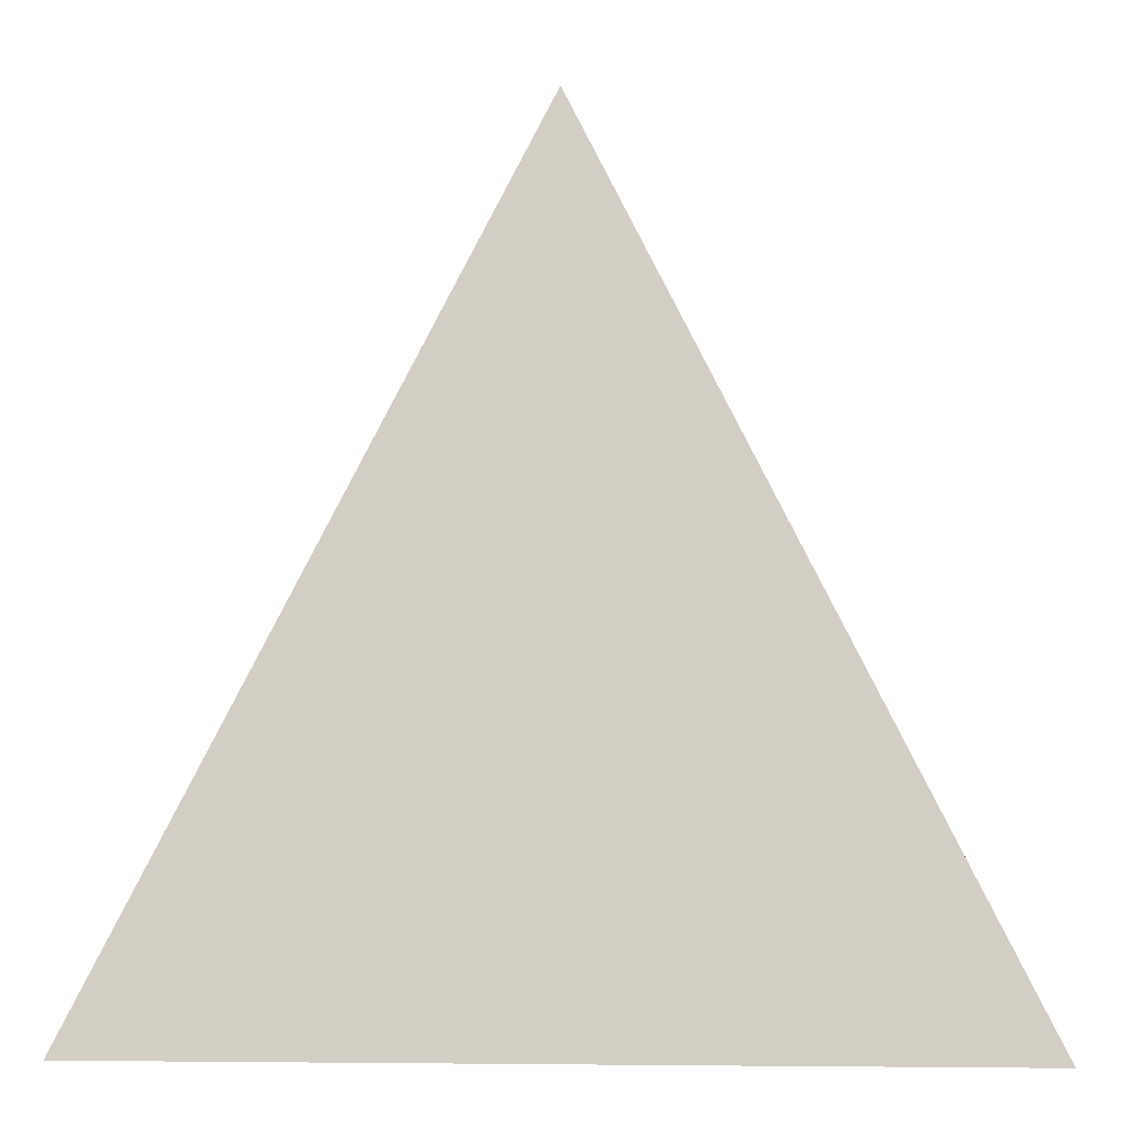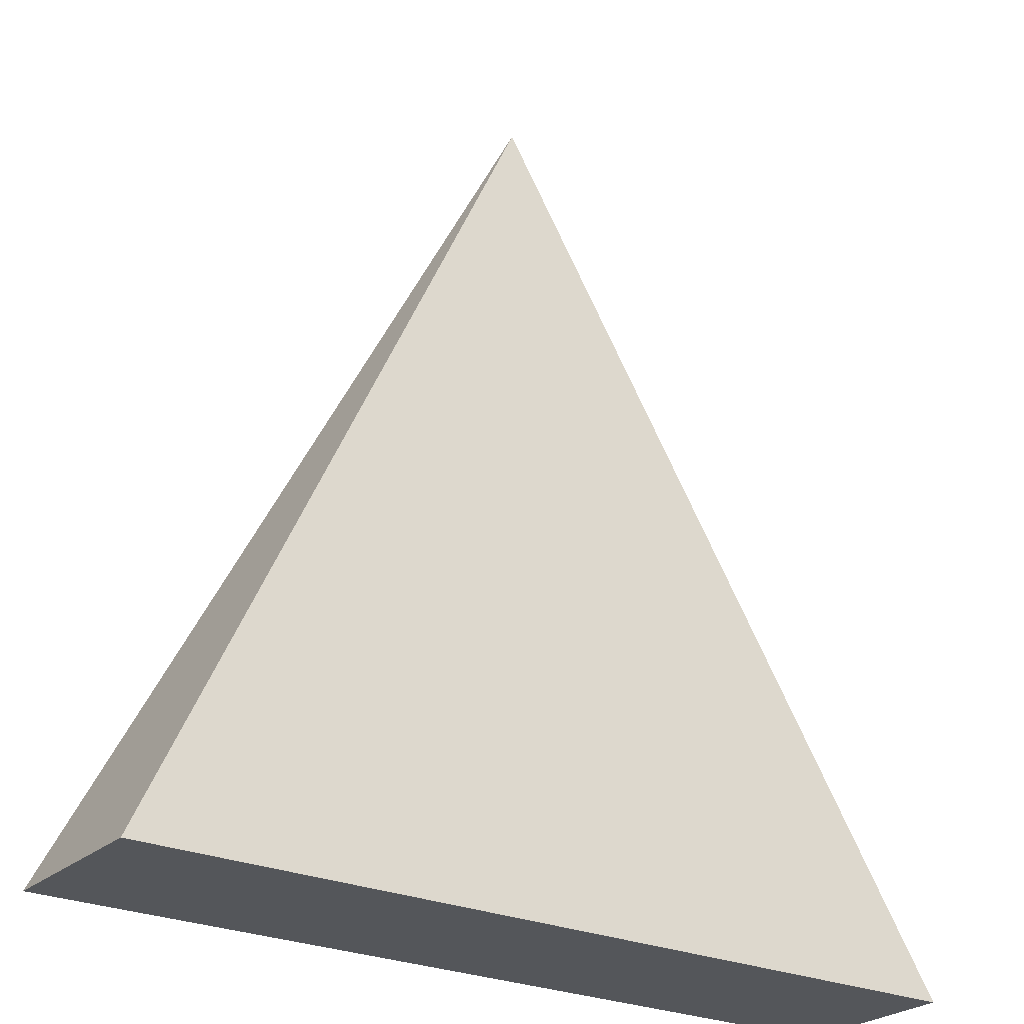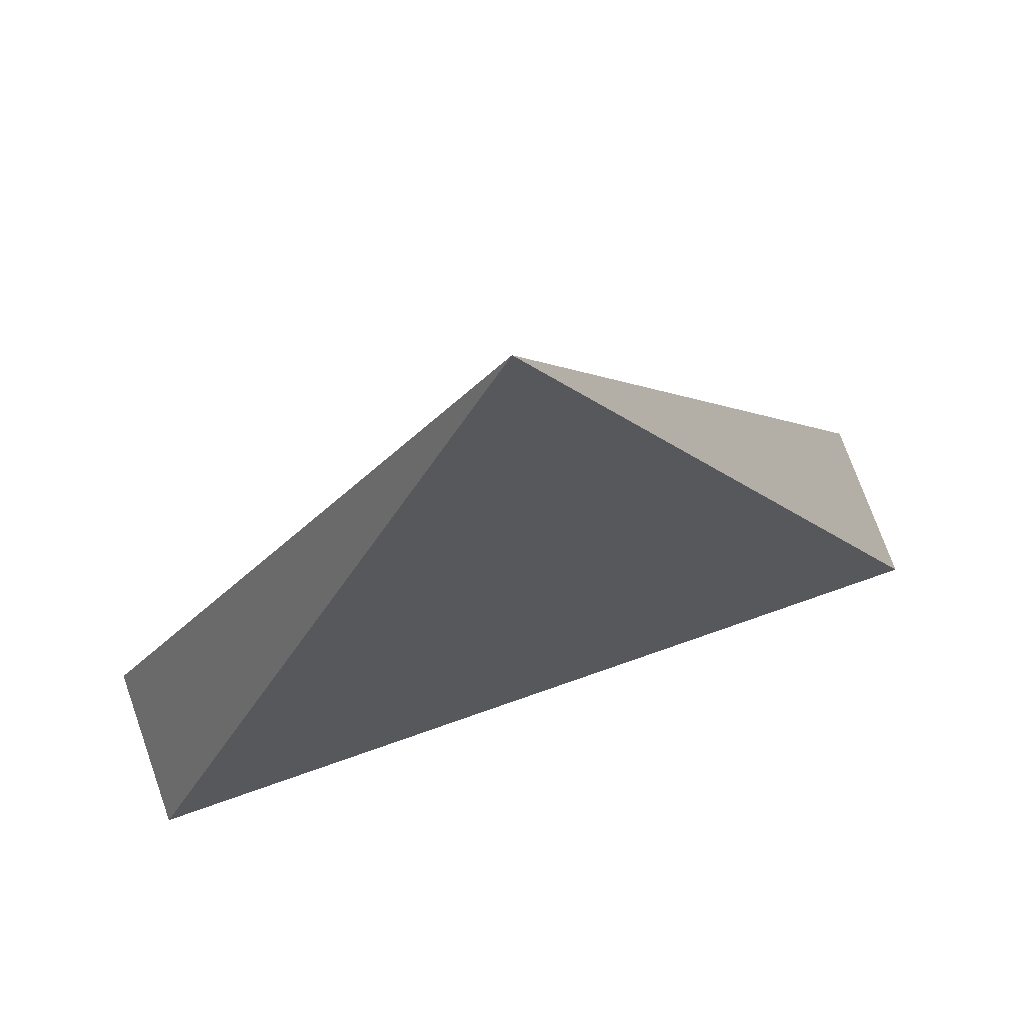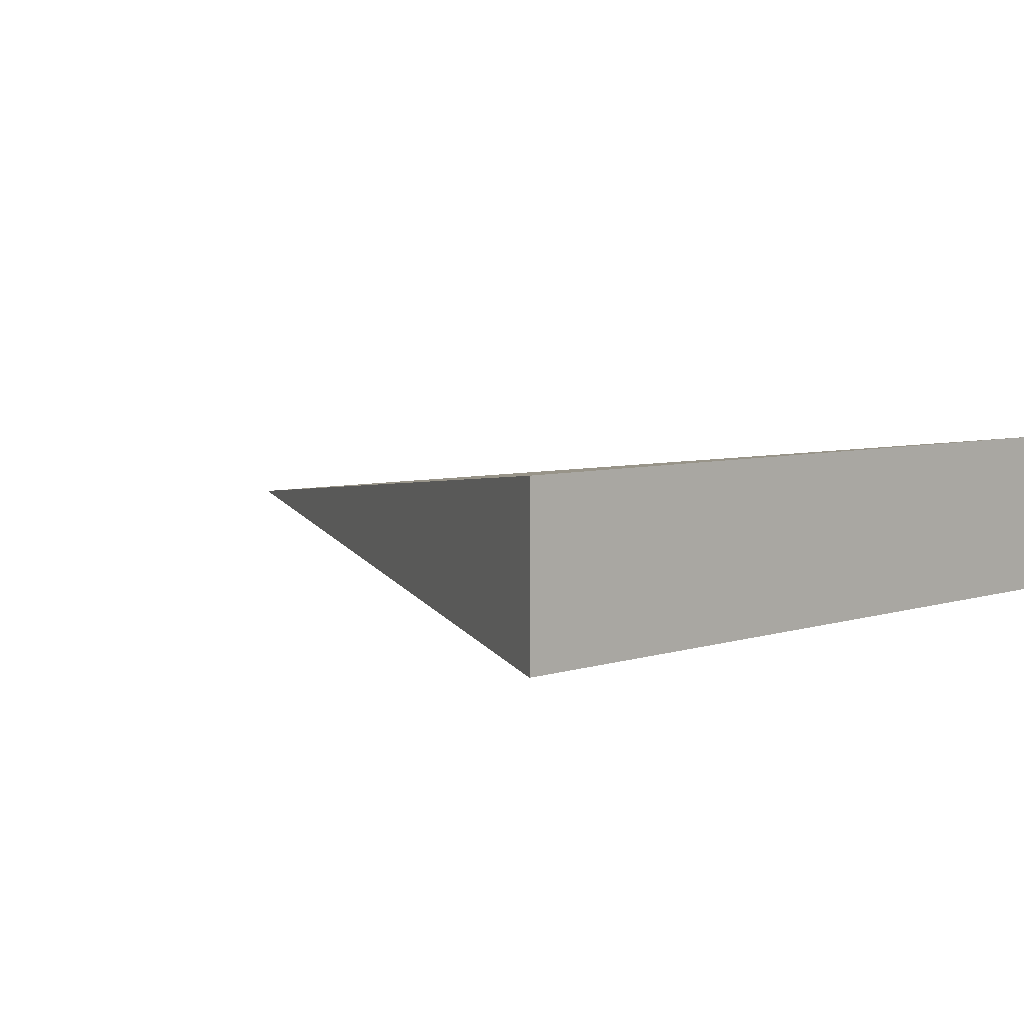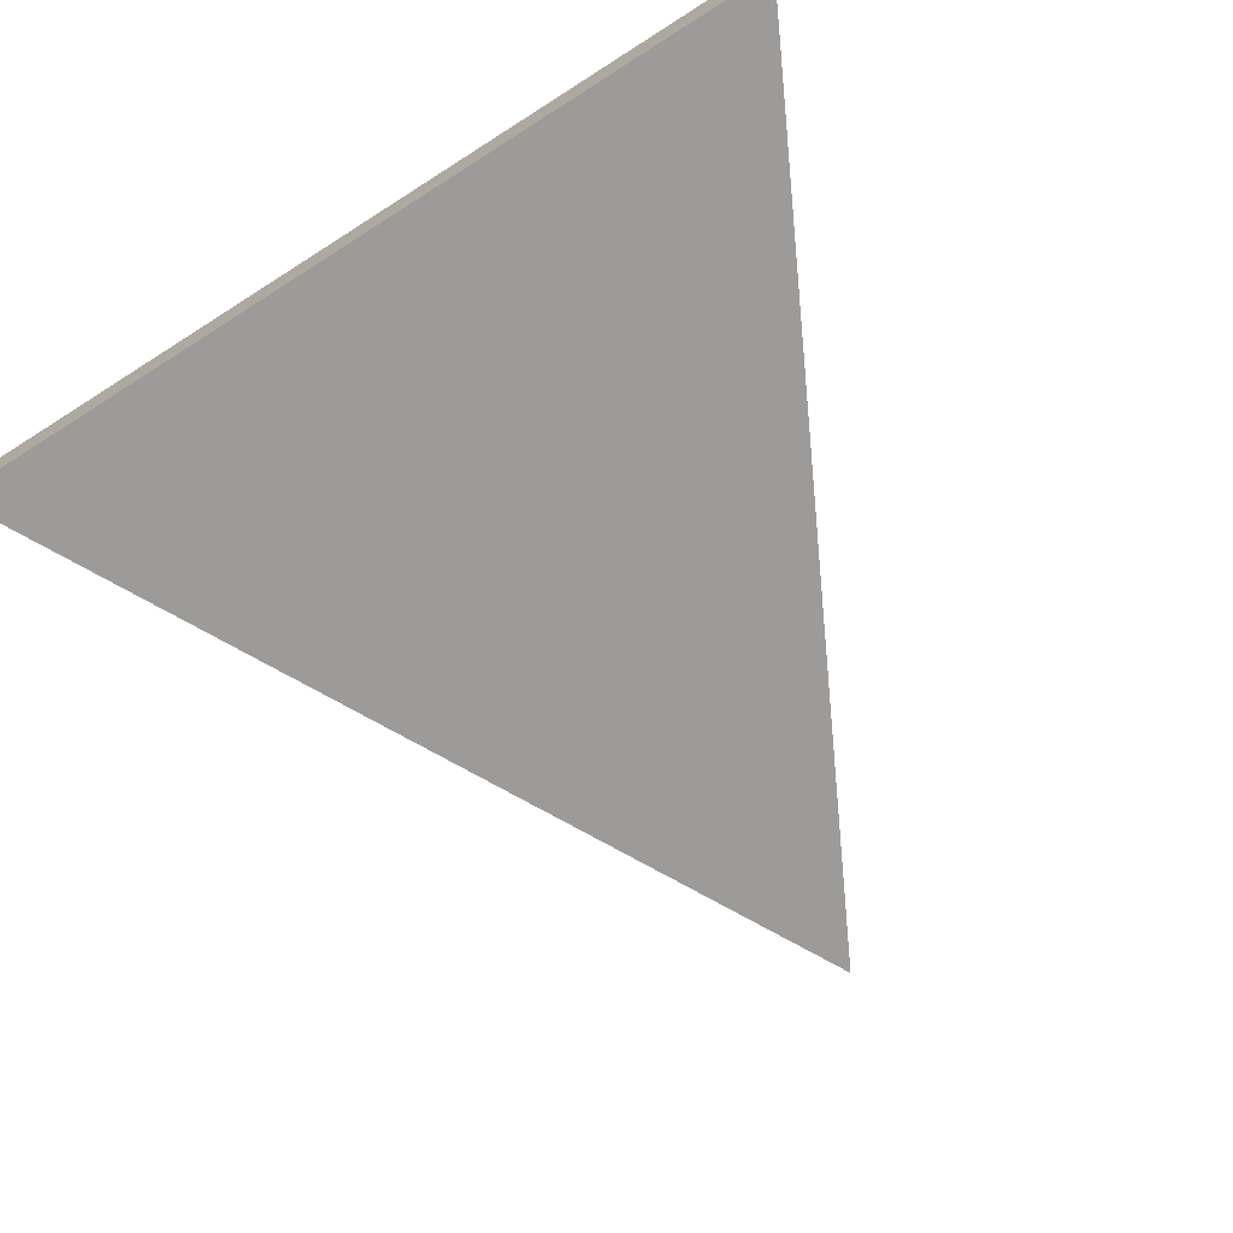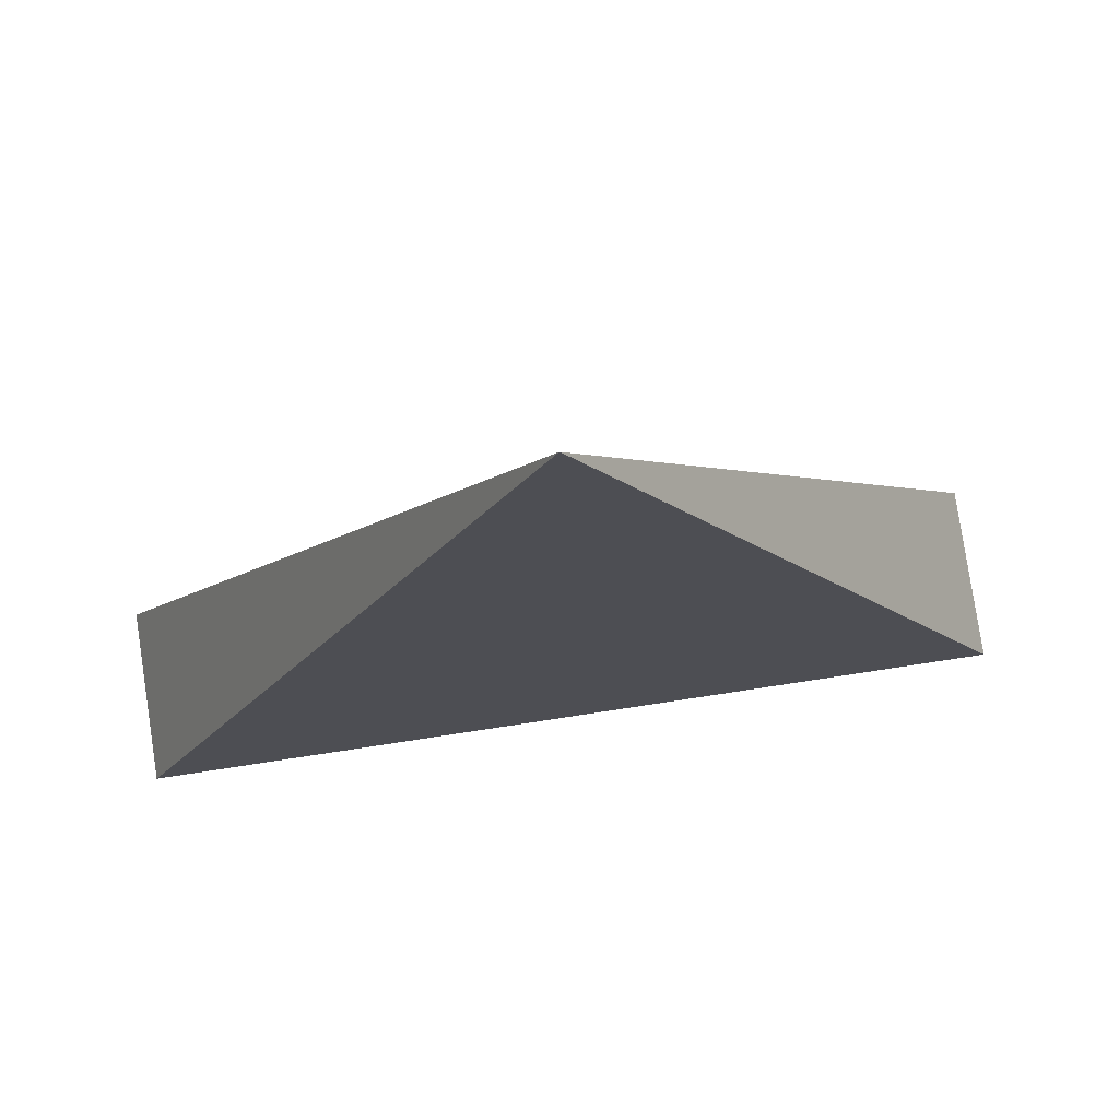
<metadata>
{"format":"obj","ext":"obj","renderer":"f3d","projection":"perspective","resolution":1024,"background":"white","views":[{"elev":-7.7,"azim":-171.4,"up":"+Z"},{"elev":-25.6,"azim":144.5,"up":"+Z"},{"elev":73.2,"azim":-19.4,"up":"+Z"},{"elev":5.2,"azim":133.6,"up":"+Y"},{"elev":-74.3,"azim":-147.7,"up":"+Y"},{"elev":79.6,"azim":-8.6,"up":"+Z"}]}
</metadata>
<code>
g Pyramid
v -100 -20 -100
v 100 -20 -100
v 100 20 -100
v -100 20 -100
v 0 -4e-06 100
f 4 3 2 1
f 2 3 5
f 3 4 5
f 4 1 5
f 1 2 5

</code>
